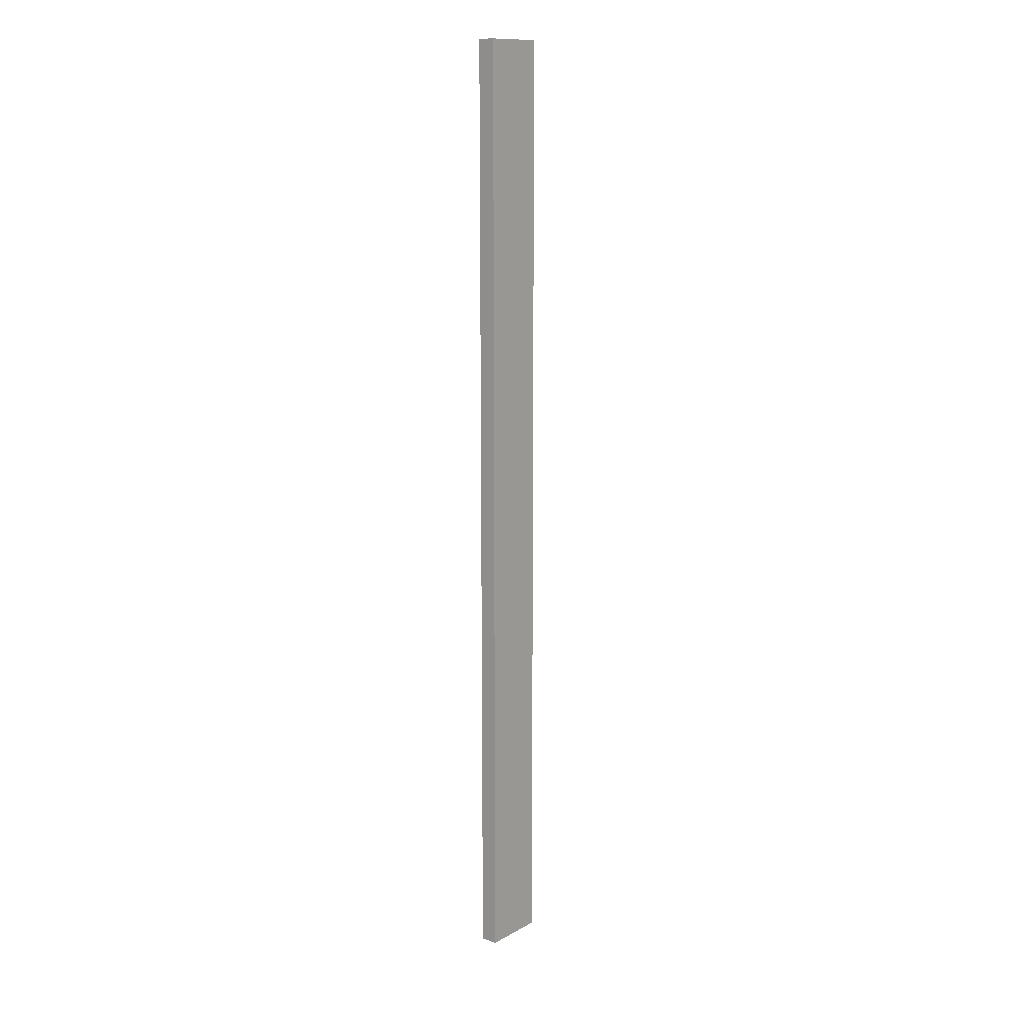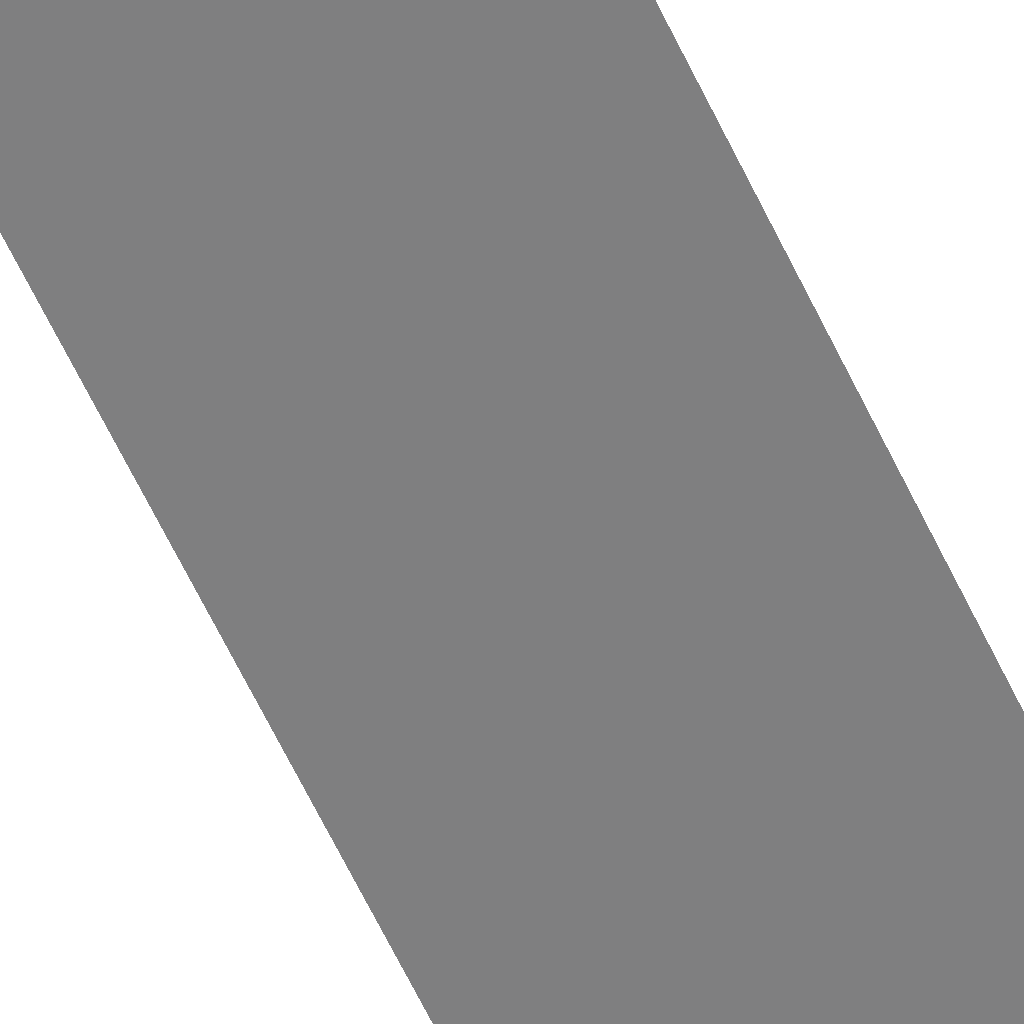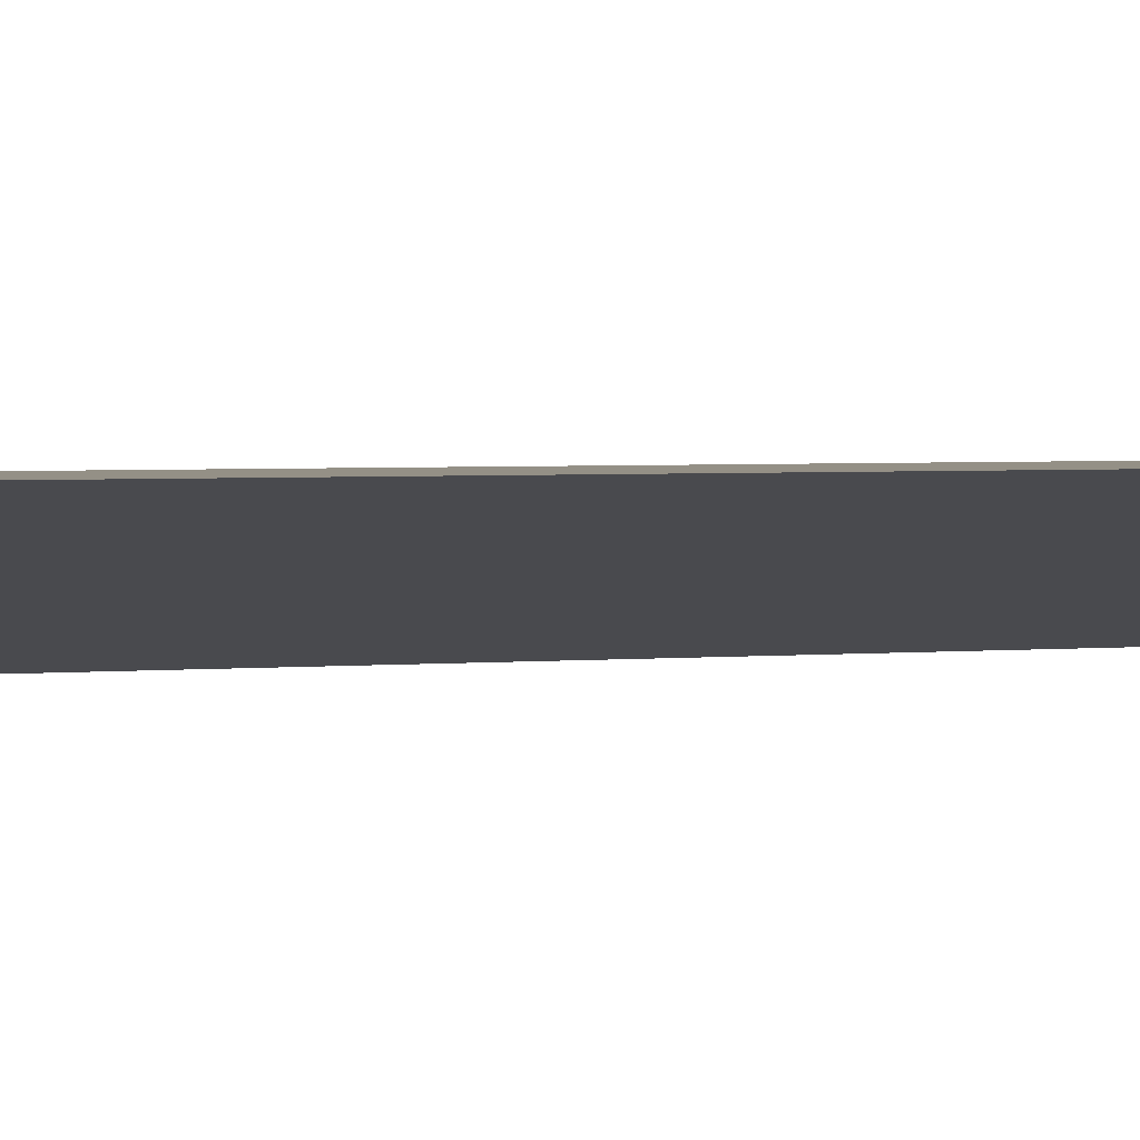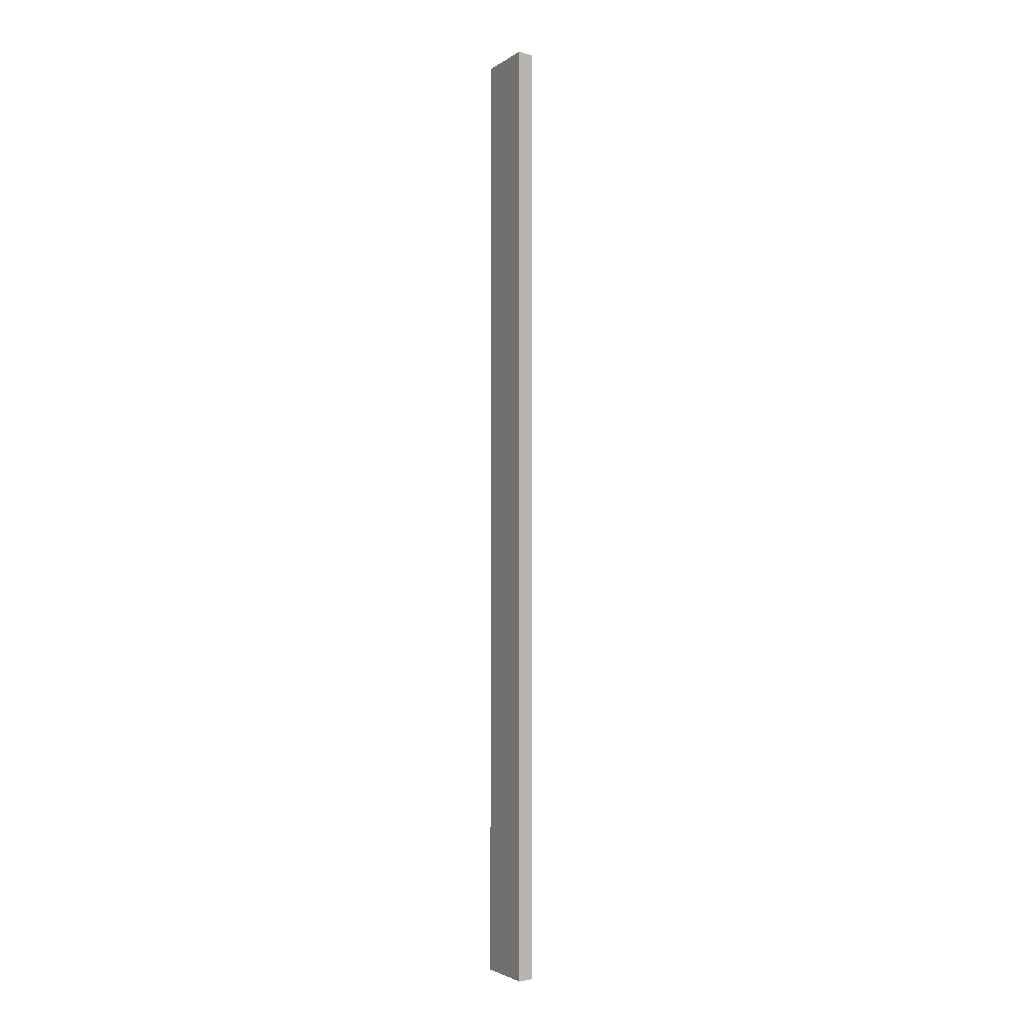
<metadata>
{"format":"obj","ext":"obj","renderer":"f3d","projection":"perspective","resolution":1024,"background":"white","views":[{"elev":12.9,"azim":144.6,"up":"+Y"},{"elev":-53.5,"azim":-156.8,"up":"+Z"},{"elev":0.6,"azim":-148.3,"up":"+Z"},{"elev":-3.0,"azim":63.1,"up":"+Y"}]}
</metadata>
<code>
v  0 15.56 9.526e-16
v  1.081 15.56 9.526e-16
v  1.005 15.56 -0.276
v  0 0 0
v  1.081 0 0
v  1.005 1.69e-17 -0.276
g defaultobject
f 1 2 3
f 4 2 1
f 2 4 5
f 5 3 2
f 3 5 6
f 6 1 3
f 1 6 4
f 5 4 6

</code>
